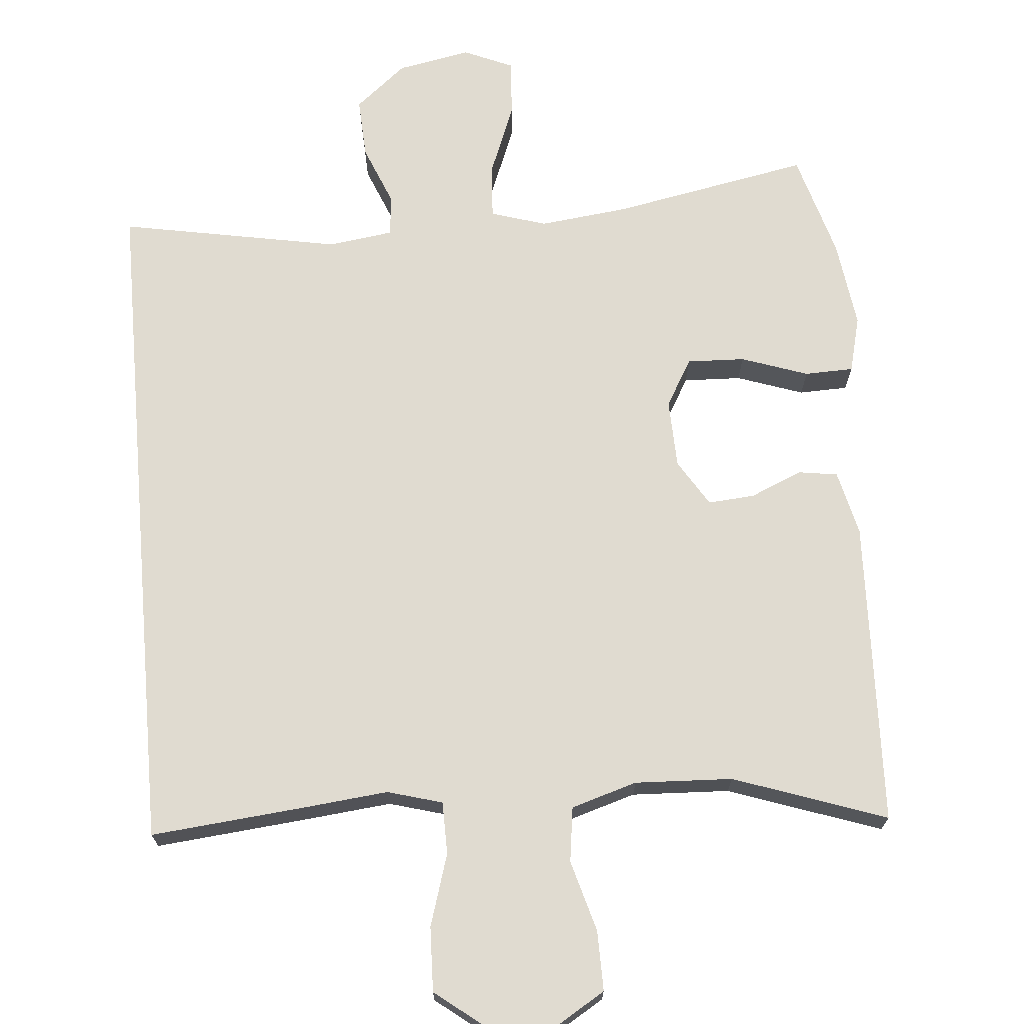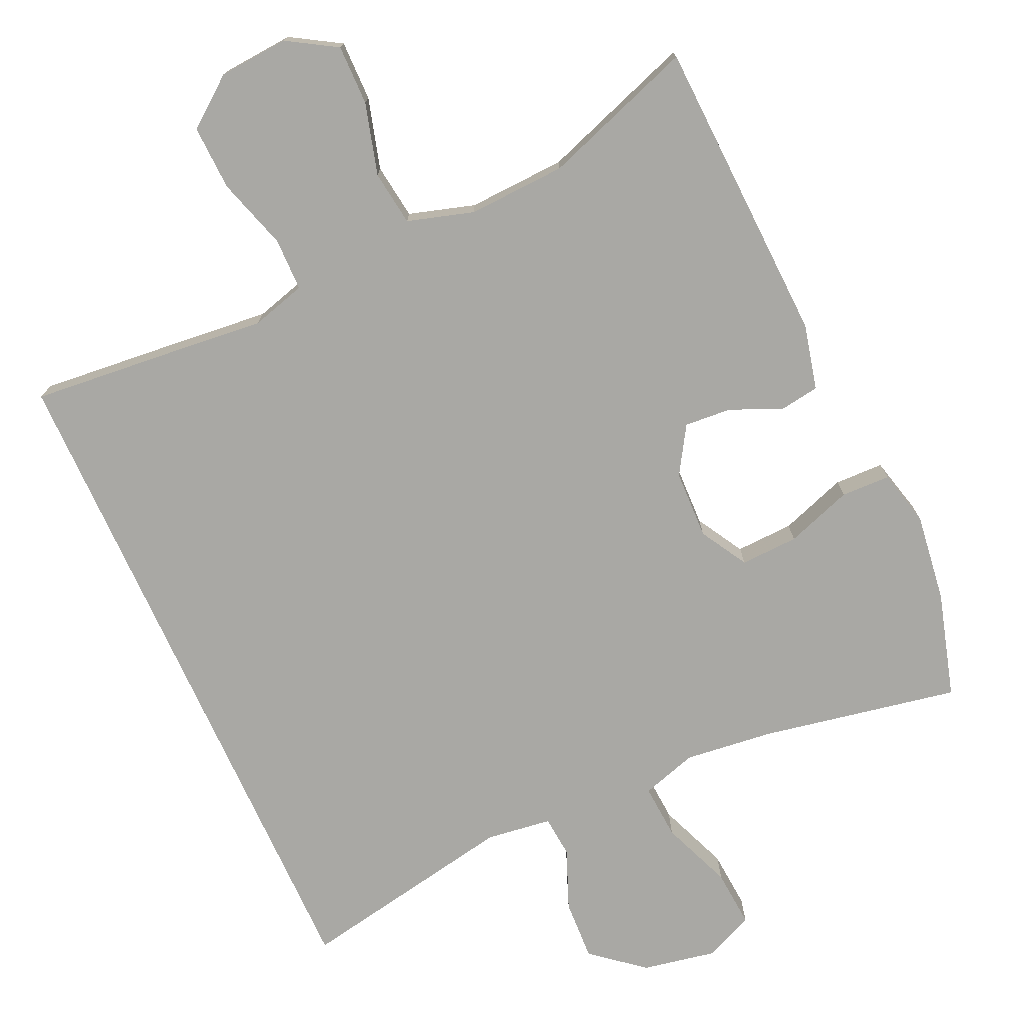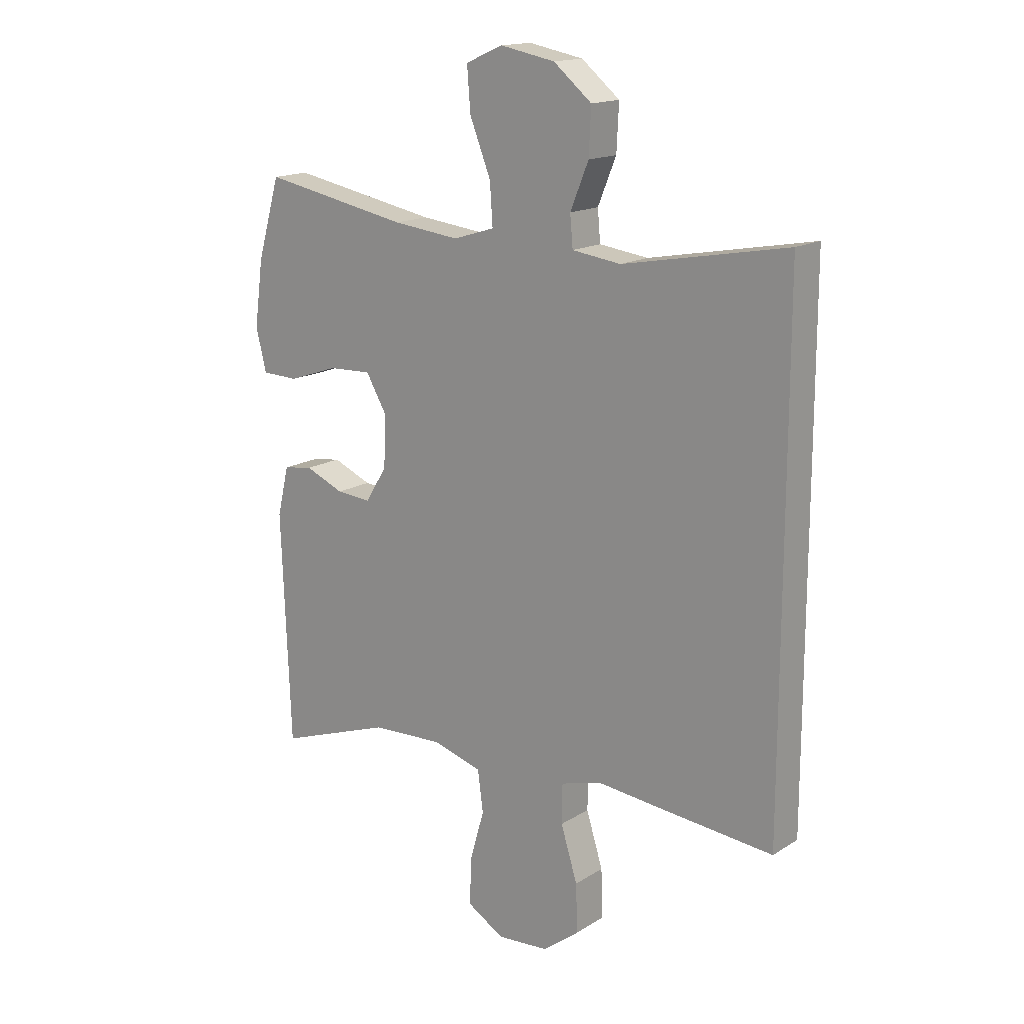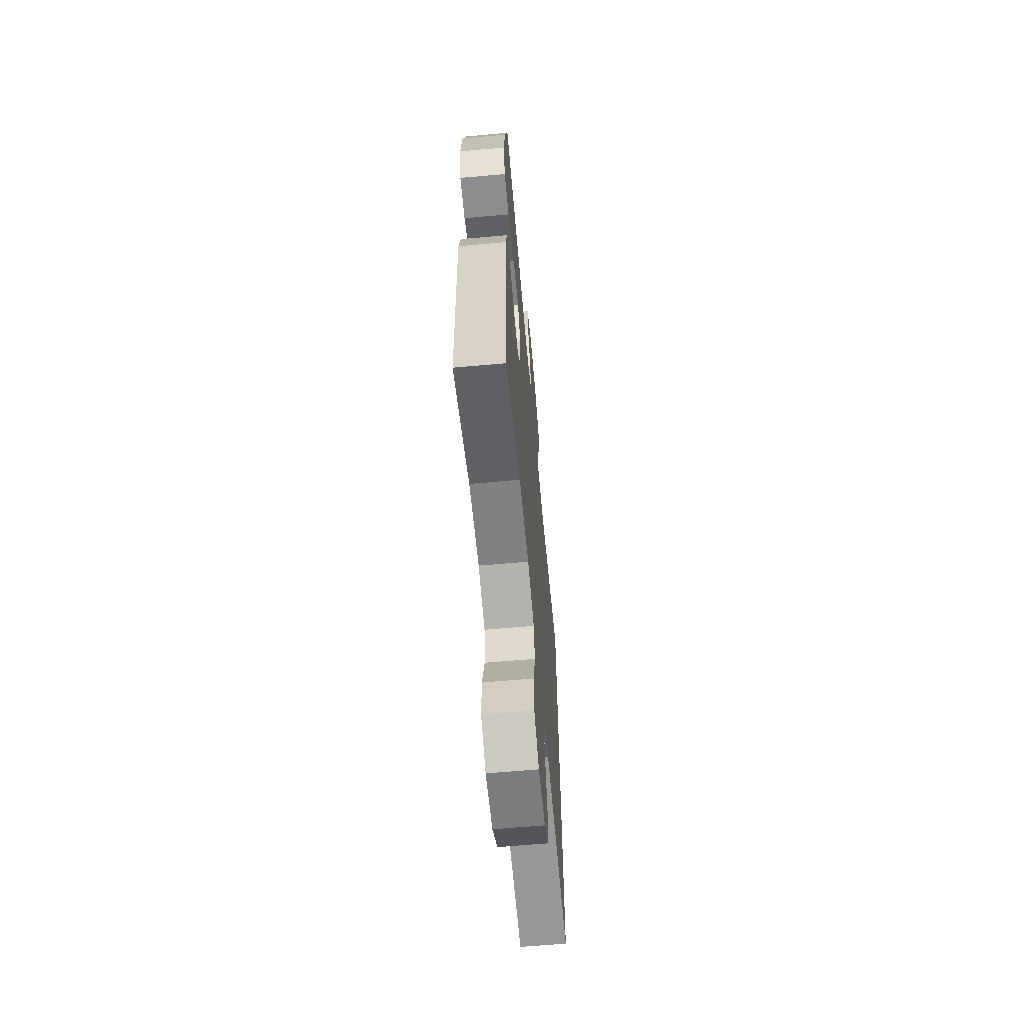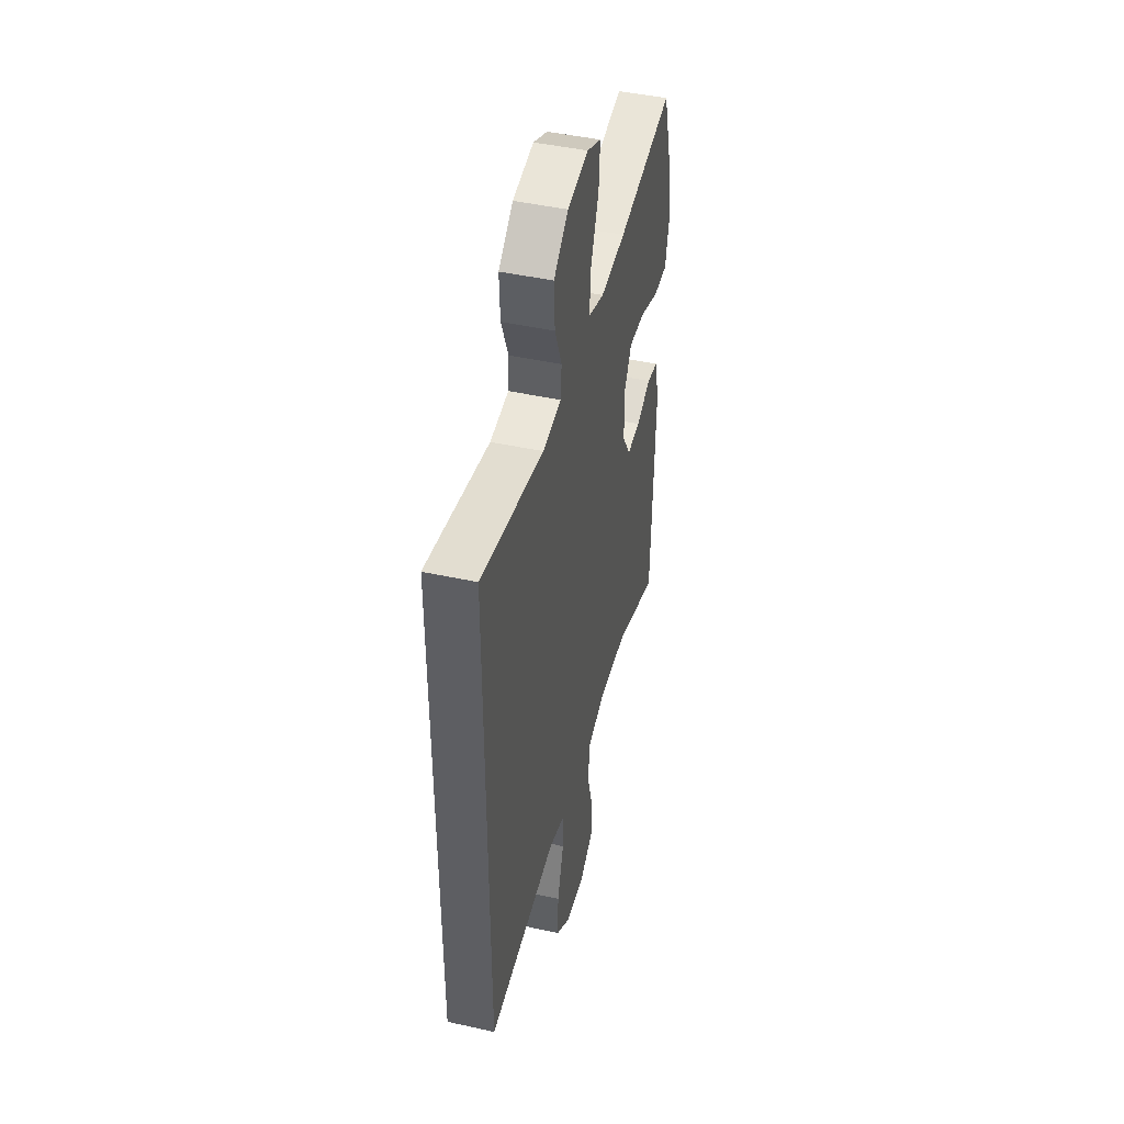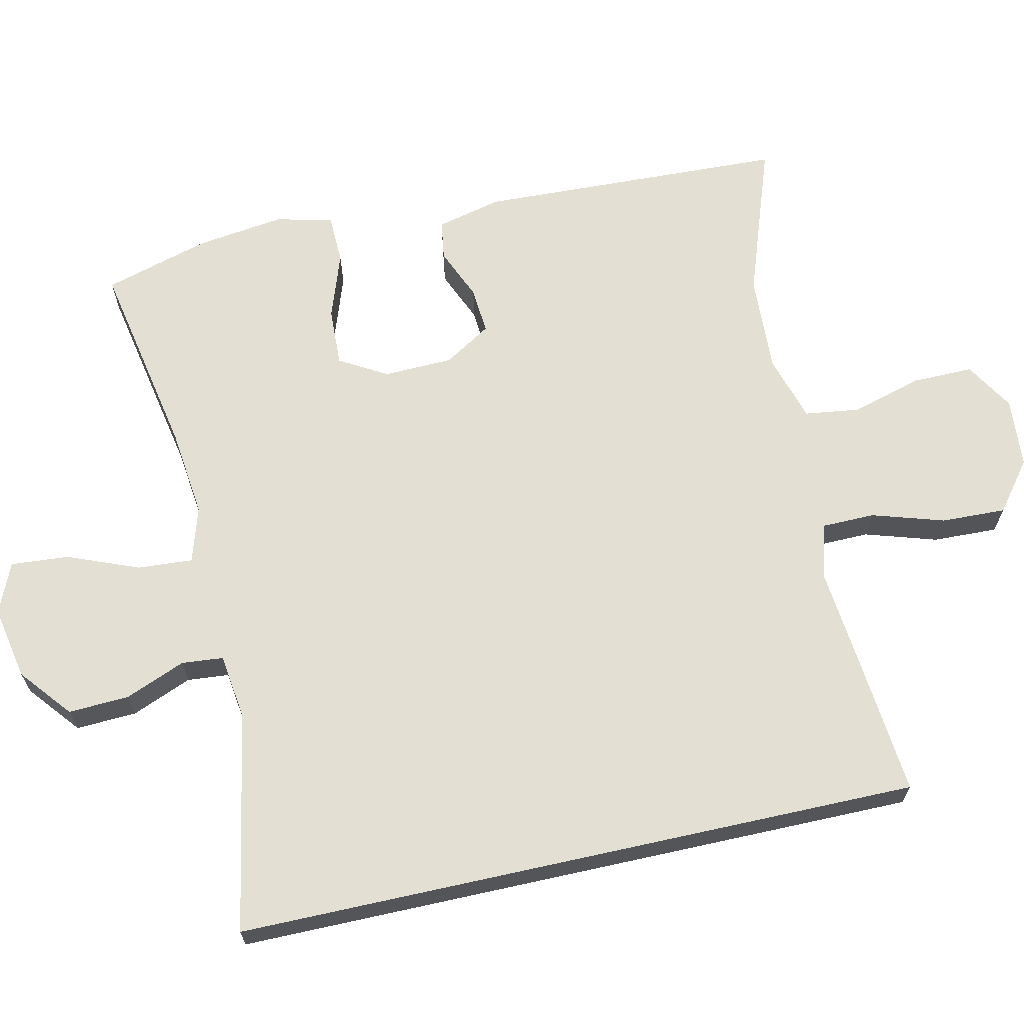
<metadata>
{"format":"obj","ext":"obj","renderer":"f3d","projection":"perspective","resolution":1024,"background":"white","views":[{"elev":70.0,"azim":175.1,"up":"+Y"},{"elev":-74.9,"azim":-155.5,"up":"+Y"},{"elev":16.1,"azim":38.3,"up":"+Z"},{"elev":-62.9,"azim":-84.8,"up":"+Z"},{"elev":44.9,"azim":104.4,"up":"+Z"},{"elev":66.5,"azim":77.5,"up":"+Y"}]}
</metadata>
<code>
v 0.5 0.07 -0.438
v 0.293 0.07 -0.418
v 0.177 0.07 -0.406
v 0.103 0.07 -0.427
v 0.102 0.07 -0.498
v 0.132 0.07 -0.595
v 0.135 0.07 -0.682
v 0.069 0.07 -0.733
v -0.025 0.07 -0.74
v -0.091 0.07 -0.7
v -0.09 0.07 -0.619
v -0.063 0.07 -0.523
v -0.073 0.07 -0.449
v -0.162 0.07 -0.422
v -0.294 0.07 -0.428
v -0.5 0.07 -0.5
v -0.516 0.07 -0.086
v -0.495 0.07 0.002
v -0.442 0.07 0.01
v -0.372 0.07 -0.02
v -0.309 0.07 -0.025
v -0.27 0.07 0.038
v -0.267 0.07 0.131
v -0.304 0.07 0.195
v -0.382 0.07 0.192
v -0.472 0.07 0.161
v -0.538 0.07 0.163
v -0.557 0.07 0.239
v -0.541 0.07 0.358
v -0.5 0.07 0.5
v -0.234 0.07 0.449
v -0.114 0.07 0.435
v -0.039 0.07 0.458
v -0.044 0.07 0.532
v -0.082 0.07 0.628
v -0.088 0.07 0.706
v -0.021 0.07 0.735
v 0.078 0.07 0.716
v 0.147 0.07 0.659
v 0.143 0.07 0.577
v 0.11 0.07 0.496
v 0.115 0.07 0.44
v 0.203 0.07 0.428
v 0.5 0.07 0.483
v 0.5 0 -0.438
v 0.293 0 -0.418
v 0.177 0 -0.406
v 0.103 0 -0.427
v 0.102 0 -0.498
v 0.132 0 -0.595
v 0.135 0 -0.682
v 0.069 0 -0.733
v -0.025 0 -0.74
v -0.091 0 -0.7
v -0.09 0 -0.619
v -0.063 0 -0.523
v -0.073 0 -0.449
v -0.162 0 -0.422
v -0.294 0 -0.428
v -0.5 0 -0.5
v -0.516 0 -0.086
v -0.495 0 0.002
v -0.442 0 0.01
v -0.372 0 -0.02
v -0.309 0 -0.025
v -0.27 0 0.038
v -0.267 0 0.131
v -0.304 0 0.195
v -0.382 0 0.192
v -0.472 0 0.161
v -0.538 0 0.163
v -0.557 0 0.239
v -0.541 0 0.358
v -0.5 0 0.5
v -0.234 0 0.449
v -0.114 0 0.435
v -0.039 0 0.458
v -0.044 0 0.532
v -0.082 0 0.628
v -0.088 0 0.706
v -0.021 0 0.735
v 0.078 0 0.716
v 0.147 0 0.659
v 0.143 0 0.577
v 0.11 0 0.496
v 0.115 0 0.44
v 0.203 0 0.428
v 0.5 0 0.483
f 43 44 1 2
f 42 43 2 3
f 41 42 3 4
f 38 39 40 41
f 38 41 4 5
f 37 38 5
f 34 35 36 37
f 33 34 37 5
f 32 33 5
f 31 32 5
f 25 26 27 28
f 24 25 28 29
f 17 18 19 20
f 15 16 17 20
f 14 15 20 21
f 13 14 21 22
f 9 10 11 12
f 9 12 13
f 8 9 13
f 24 29 30 31
f 23 24 31 5
f 8 13 22 23
f 7 8 23
f 5 6 7 23
f 46 45 88 87
f 47 46 87 86
f 48 47 86 85
f 85 84 83 82
f 49 48 85 82
f 49 82 81
f 81 80 79 78
f 49 81 78 77
f 49 77 76
f 49 76 75
f 72 71 70 69
f 73 72 69 68
f 64 63 62 61
f 64 61 60 59
f 65 64 59 58
f 66 65 58 57
f 56 55 54 53
f 57 56 53
f 57 53 52
f 75 74 73 68
f 49 75 68 67
f 67 66 57 52
f 67 52 51
f 67 51 50 49
f 1 45 46 2
f 2 46 47 3
f 3 47 48 4
f 4 48 49 5
f 5 49 50 6
f 6 50 51 7
f 7 51 52 8
f 8 52 53 9
f 9 53 54 10
f 10 54 55 11
f 11 55 56 12
f 12 56 57 13
f 13 57 58 14
f 14 58 59 15
f 15 59 60 16
f 16 60 61 17
f 17 61 62 18
f 18 62 63 19
f 19 63 64 20
f 20 64 65 21
f 21 65 66 22
f 22 66 67 23
f 23 67 68 24
f 24 68 69 25
f 25 69 70 26
f 26 70 71 27
f 27 71 72 28
f 28 72 73 29
f 29 73 74 30
f 30 74 75 31
f 31 75 76 32
f 32 76 77 33
f 33 77 78 34
f 34 78 79 35
f 35 79 80 36
f 36 80 81 37
f 37 81 82 38
f 38 82 83 39
f 39 83 84 40
f 40 84 85 41
f 41 85 86 42
f 42 86 87 43
f 43 87 88 44
f 44 88 45 1

</code>
